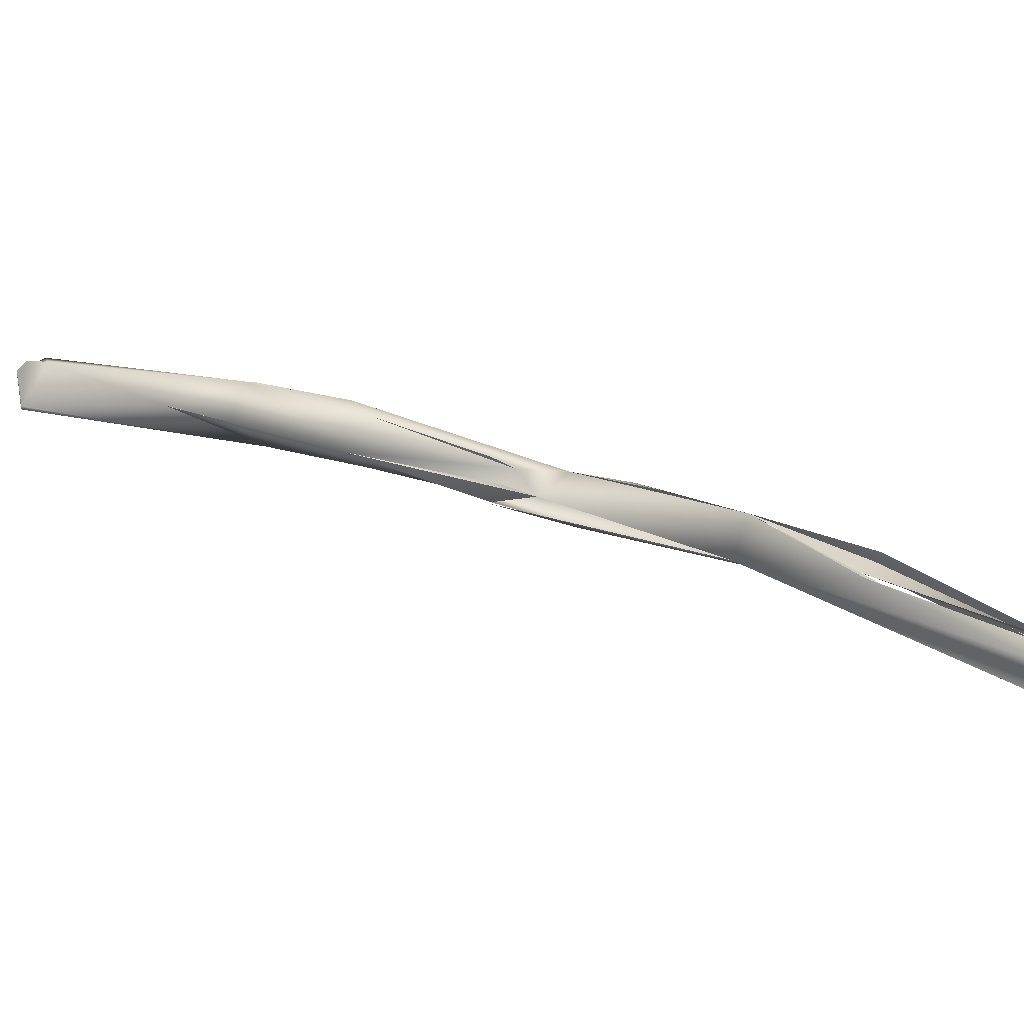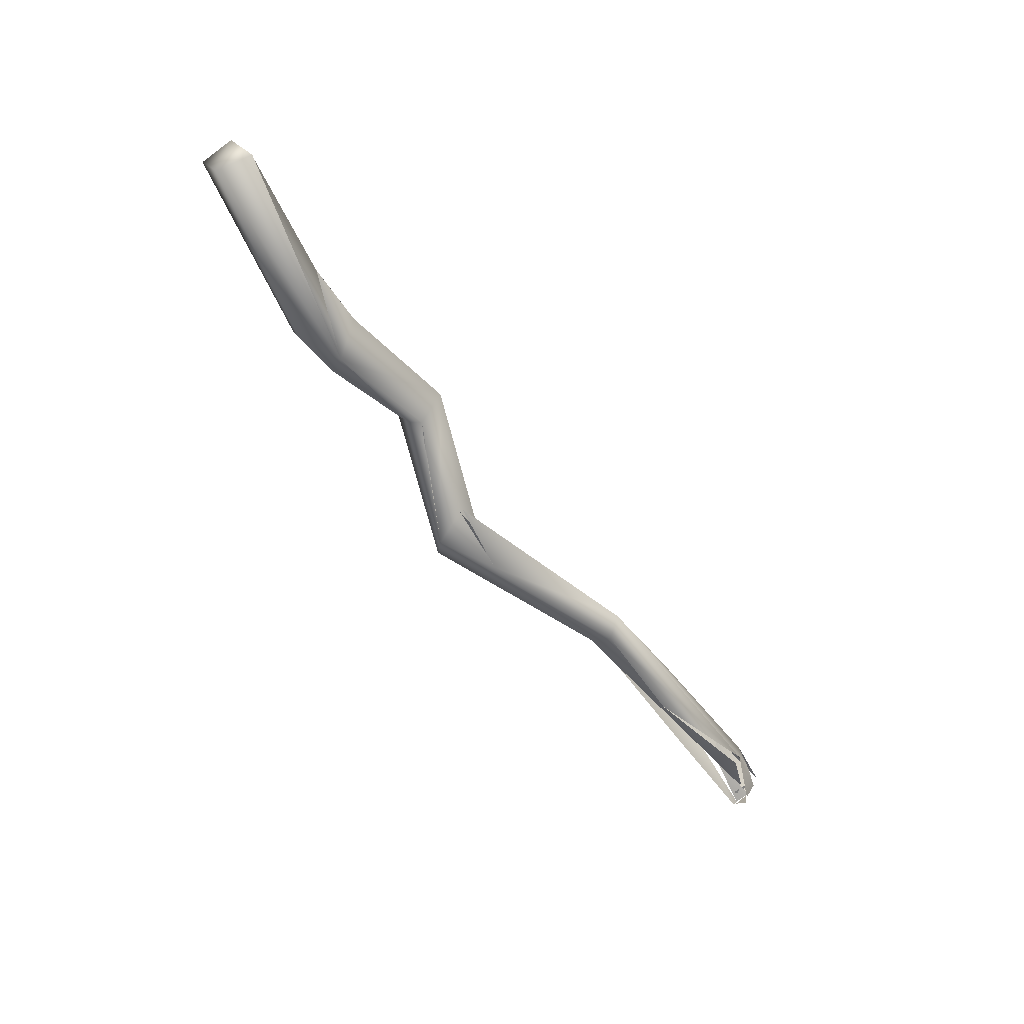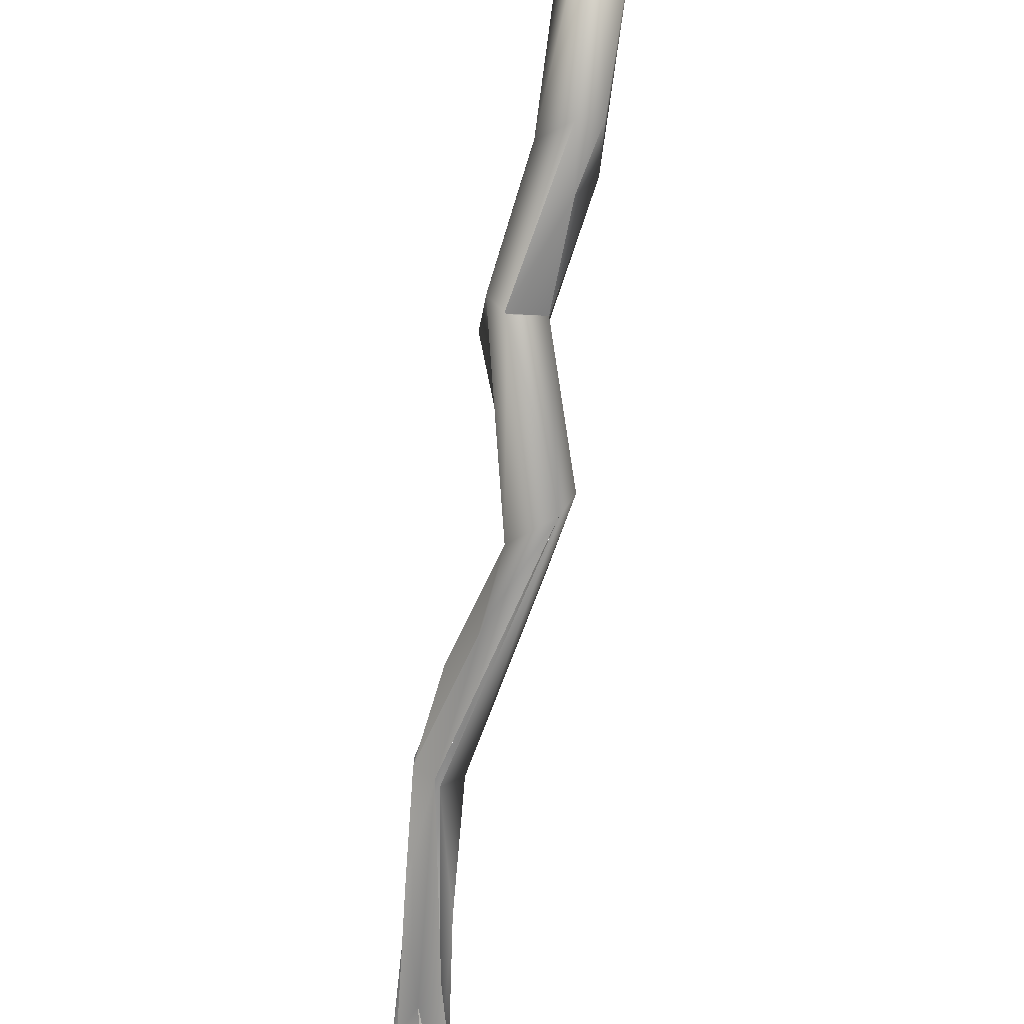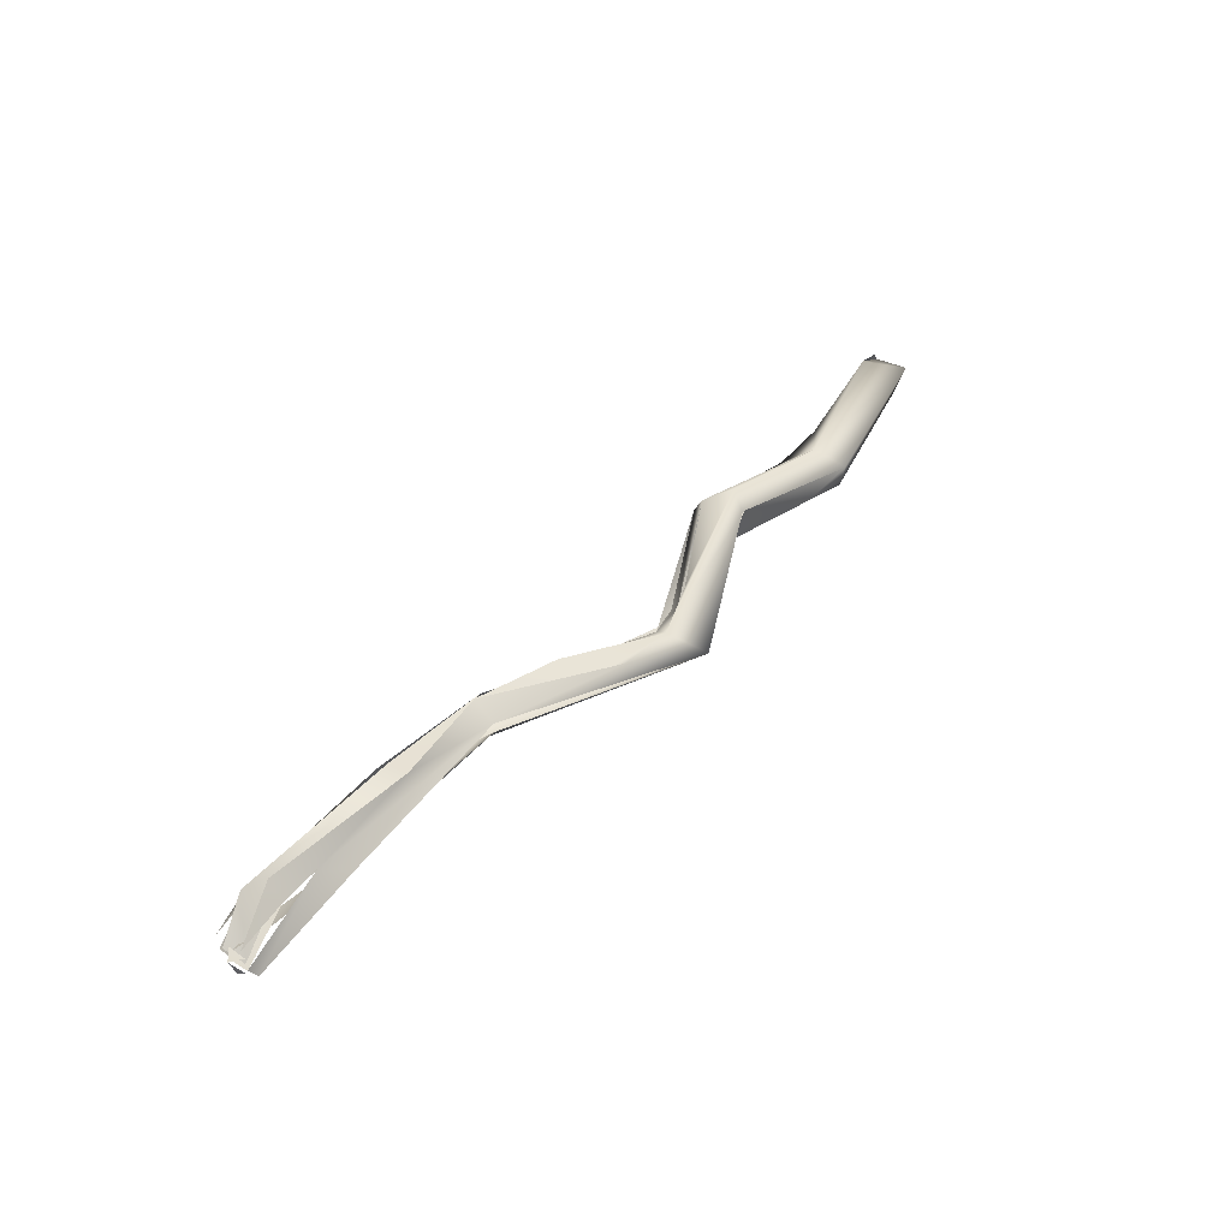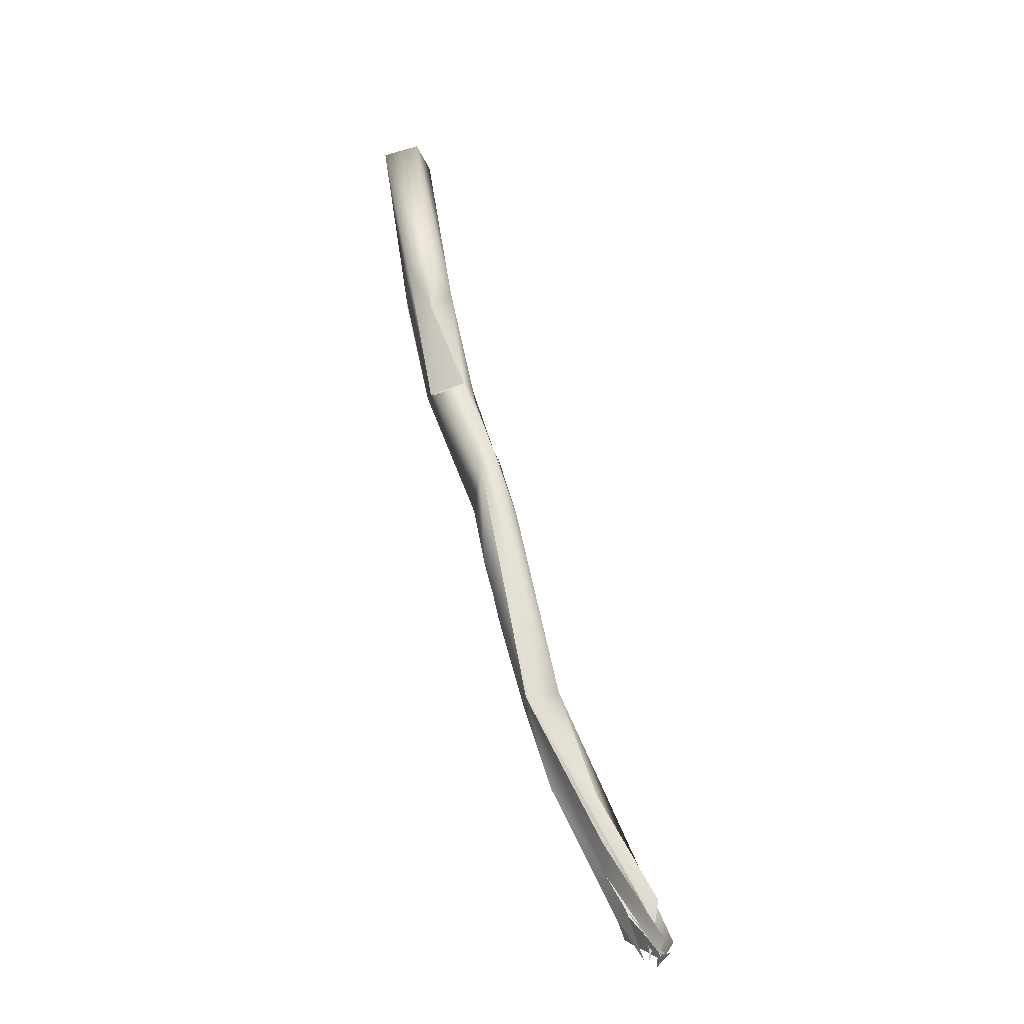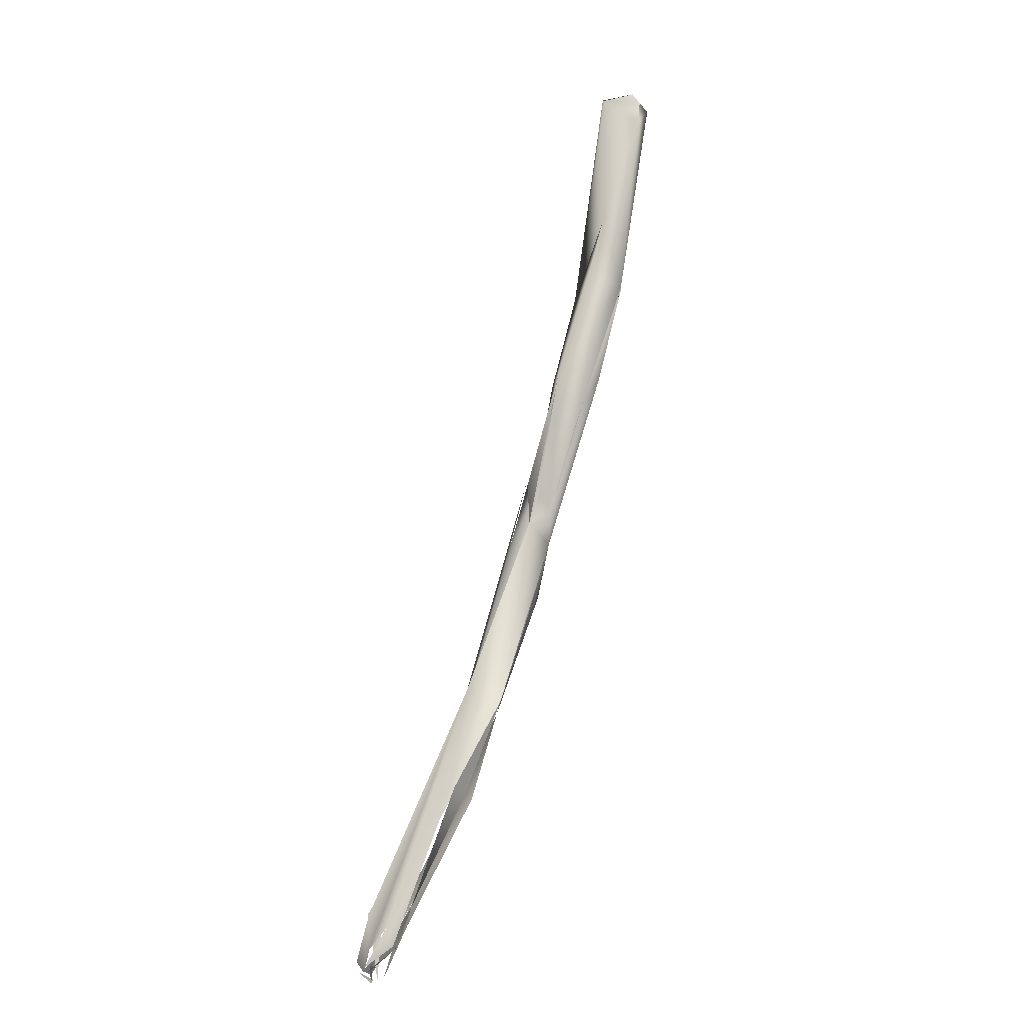
<metadata>
{"format":"obj","ext":"obj","renderer":"f3d","projection":"perspective","resolution":1024,"background":"white","views":[{"elev":-52.4,"azim":85.2,"up":"+Y"},{"elev":27.1,"azim":-85.6,"up":"+Z"},{"elev":68.8,"azim":177.3,"up":"+Y"},{"elev":-49.0,"azim":103.9,"up":"+Z"},{"elev":-60.3,"azim":-133.4,"up":"+Z"},{"elev":15.7,"azim":47.5,"up":"+Z"}]}
</metadata>
<code>
o FJ2652.obj_grp1.1353
v 0.3072 -0.4744 5.642
v 0.3091 -0.479 5.639
v 0.3085 -0.476 5.645
v 0.3105 -0.4742 5.655
v 0.3083 -0.4717 5.653
v 0.3084 -0.4729 5.653
v 0.3083 -0.473 5.651
v 0.305 -0.4667 5.66
v 0.3074 -0.4675 5.663
v 0.3045 -0.4634 5.662
v 0.3066 -0.4658 5.658
v 0.3066 -0.4658 5.658
v 0.3083 -0.4717 5.653
v 0.3083 -0.4717 5.653
v 0.3112 -0.4702 5.653
v 0.3089 -0.4647 5.662
v 0.311 -0.4704 5.653
v 0.3064 -0.4626 5.662
v 0.3065 -0.4648 5.667
v 0.3065 -0.4647 5.667
v 0.3027 -0.4609 5.678
v 0.3025 -0.461 5.678
v 0.3014 -0.4583 5.677
v 0.3062 -0.46 5.676
v 0.3041 -0.4566 5.677
v 0.3044 -0.4589 5.679
v 0.3055 -0.459 5.678
v 0.3161 -0.4945 5.62
v 0.3149 -0.4893 5.629
v 0.3182 -0.4884 5.629
v 0.3168 -0.4874 5.628
v 0.3132 -0.4791 5.636
v 0.3085 -0.4762 5.645
v 0.3158 -0.4899 5.631
v 0.3103 -0.4775 5.642
v 0.3117 -0.4764 5.64
v 0.3083 -0.474 5.641
v 0.3139 -0.4805 5.635
v 0.3159 -0.4833 5.634
v 0.3111 -0.4757 5.643
v 0.3102 -0.4763 5.644
v 0.3114 -0.475 5.645
v 0.3128 -0.4732 5.653
v 0.3122 -0.4708 5.654
v 0.3091 -0.4649 5.661
v 0.3174 -0.5018 5.61
v 0.3186 -0.5032 5.61
v 0.3186 -0.5021 5.61
v 0.3179 -0.5029 5.61
v 0.3176 -0.5022 5.609
v 0.3165 -0.5019 5.609
v 0.3177 -0.5022 5.608
v 0.3187 -0.5031 5.609
v 0.3171 -0.5031 5.609
v 0.3187 -0.5031 5.609
v 0.3185 -0.5024 5.609
v 0.3177 -0.5022 5.608
v 0.3178 -0.5033 5.61
v 0.3187 -0.5 5.613
v 0.3177 -0.5023 5.609
v 0.3187 -0.5036 5.61
v 0.3191 -0.5021 5.609
v 0.3191 -0.5028 5.609
v 0.3174 -0.5008 5.613
v 0.3174 -0.5022 5.614
v 0.3167 -0.5031 5.61
v 0.3187 -0.5038 5.61
v 0.3168 -0.5018 5.614
v 0.3171 -0.496 5.616
v 0.3187 -0.5032 5.612
v 0.3196 -0.5022 5.614
v 0.3201 -0.5019 5.612
v 0.319 -0.5041 5.611
v 0.3208 -0.502 5.613
v 0.3203 -0.5005 5.614
v 0.3187 -0.4979 5.615
v 0.3191 -0.4923 5.622
v 0.3198 -0.4996 5.615
v 0.3189 -0.4946 5.623
v 0.3188 -0.494 5.624
v 0.3161 -0.4945 5.62
v 0.3165 -0.4874 5.627
v 0.3185 -0.4925 5.623
v 0.3181 -0.4881 5.63
v 0.3181 -0.4881 5.63
f 2 3 1
f 1 3 4
f 37 1 5
f 4 6 1
f 5 1 7
f 4 8 6
f 4 9 8
f 5 6 8
f 11 8 10
f 10 18 12
f 13 8 11
f 14 12 15
f 15 12 18
f 16 17 18
f 23 10 8
f 10 23 25
f 9 19 8
f 20 9 16
f 8 21 22
f 22 23 8
f 19 20 8
f 20 21 8
f 24 21 20
f 16 24 20
f 25 24 16
f 22 26 23
f 21 27 26
f 24 25 26
f 21 24 27
f 10 25 18
f 25 16 18
f 26 25 23
f 34 2 29
f 30 31 32
f 34 33 2
f 40 35 36
f 29 2 1
f 29 1 37
f 82 29 37
f 38 32 36
f 32 31 37
f 39 38 36
f 4 3 35
f 40 41 35
f 40 4 41
f 40 36 42
f 40 43 4
f 32 37 36
f 36 37 17
f 17 37 5
f 36 17 44
f 6 5 7
f 42 36 44
f 42 44 43
f 16 9 4
f 16 4 43
f 43 44 45
f 43 45 16
f 16 44 17
f 52 53 54
f 46 55 47
f 58 50 59
f 65 66 67
f 64 63 68
f 67 70 65
f 50 51 76
f 76 51 69
f 74 61 60
f 72 71 73
f 75 59 76
f 77 75 76
f 75 62 59
f 60 78 74
f 65 70 34
f 34 70 71
f 79 34 71
f 71 72 79
f 78 80 74
f 28 64 68
f 82 64 28
f 65 29 81
f 29 82 28
f 76 69 31
f 77 76 31
f 83 80 78
f 34 29 65
f 84 34 79
f 80 83 85
f 77 31 30
f 84 36 35
f 39 30 38
f 34 84 35
l 56 57
l 48 49

</code>
